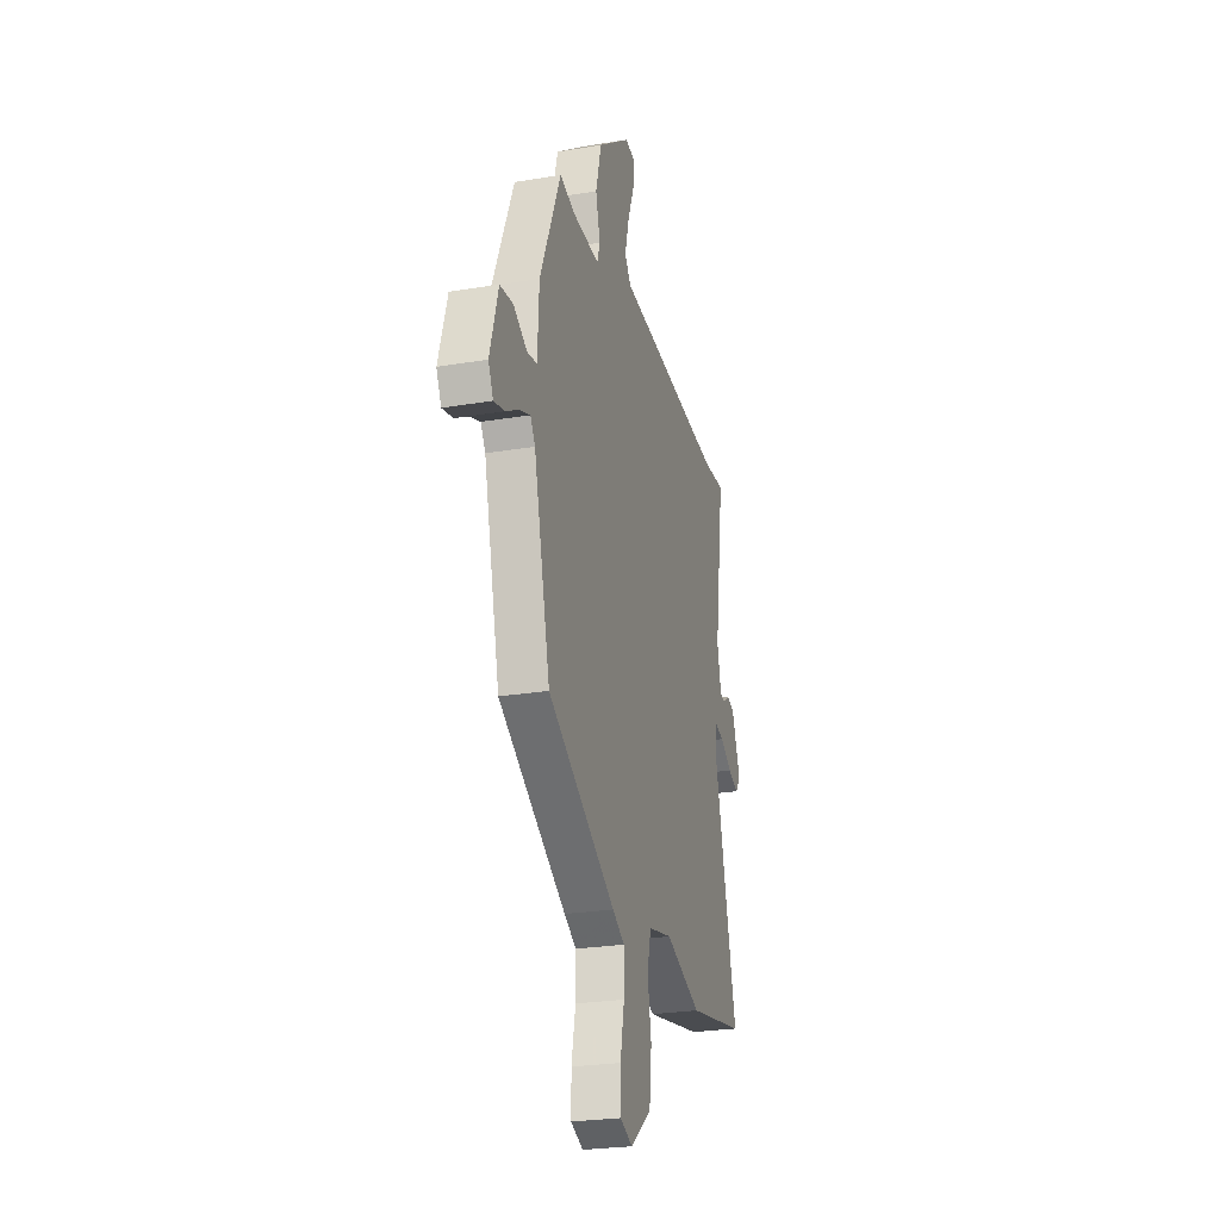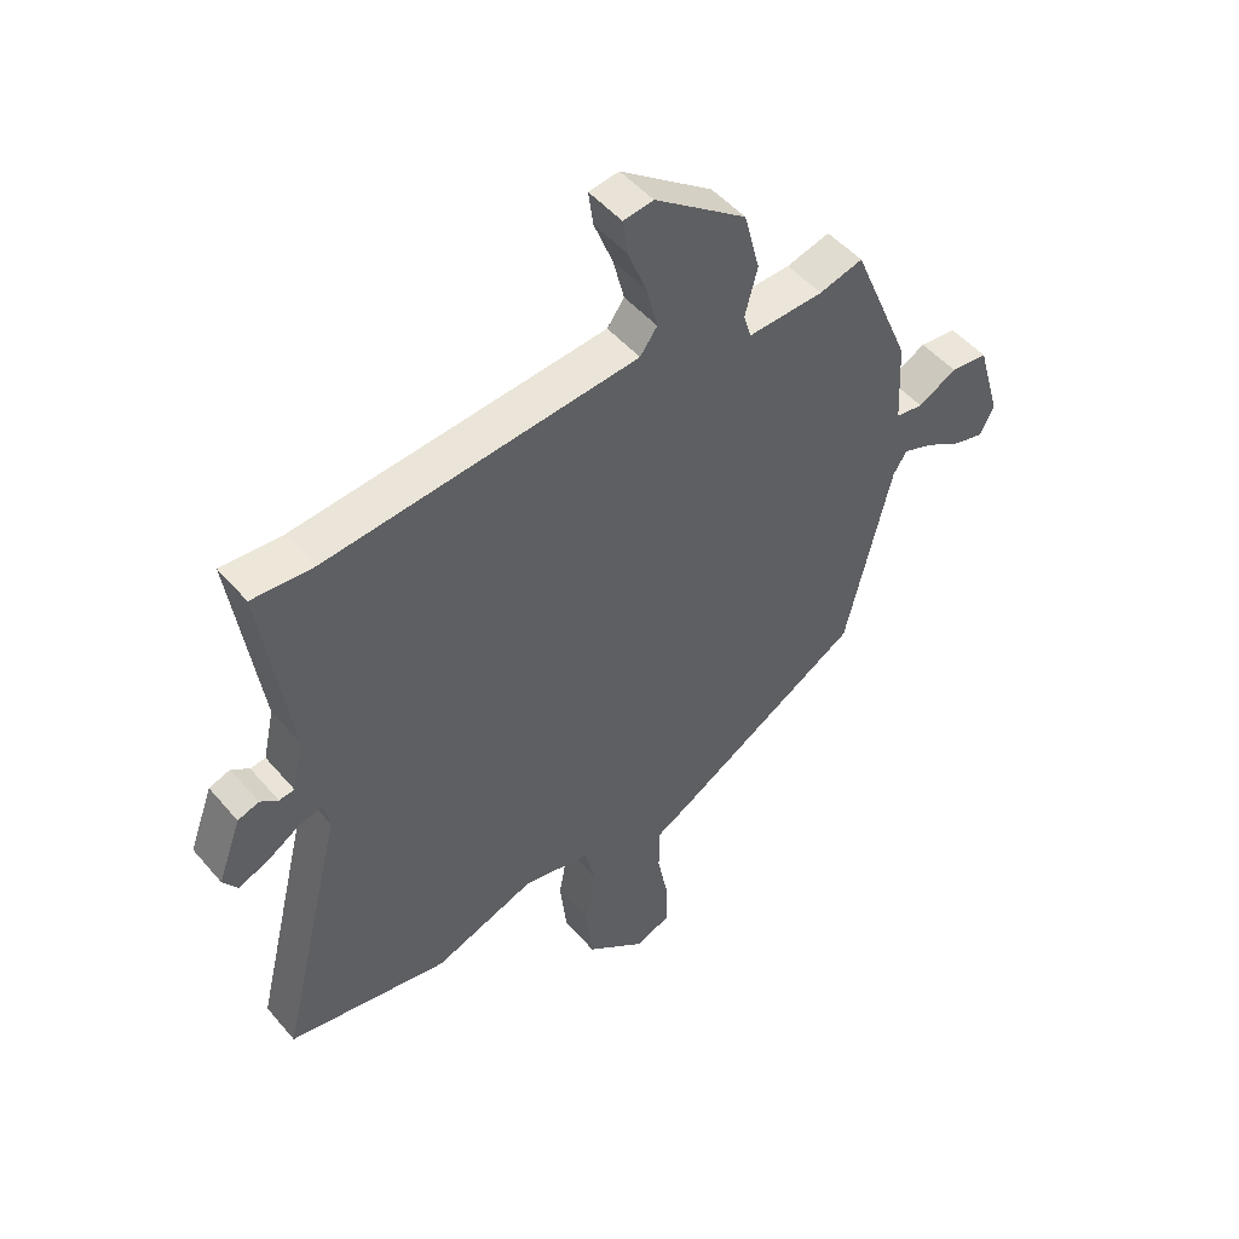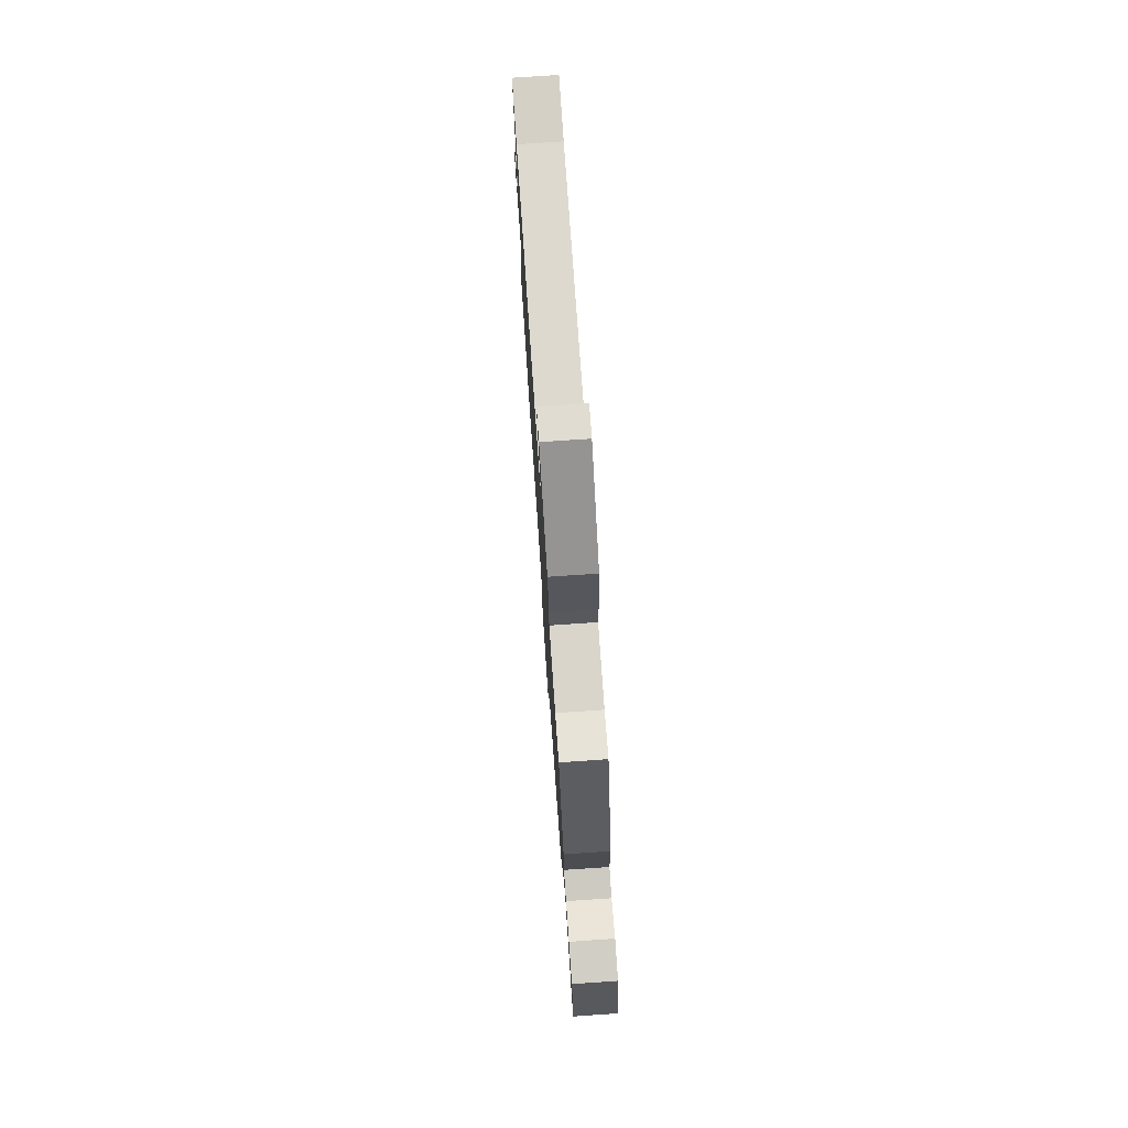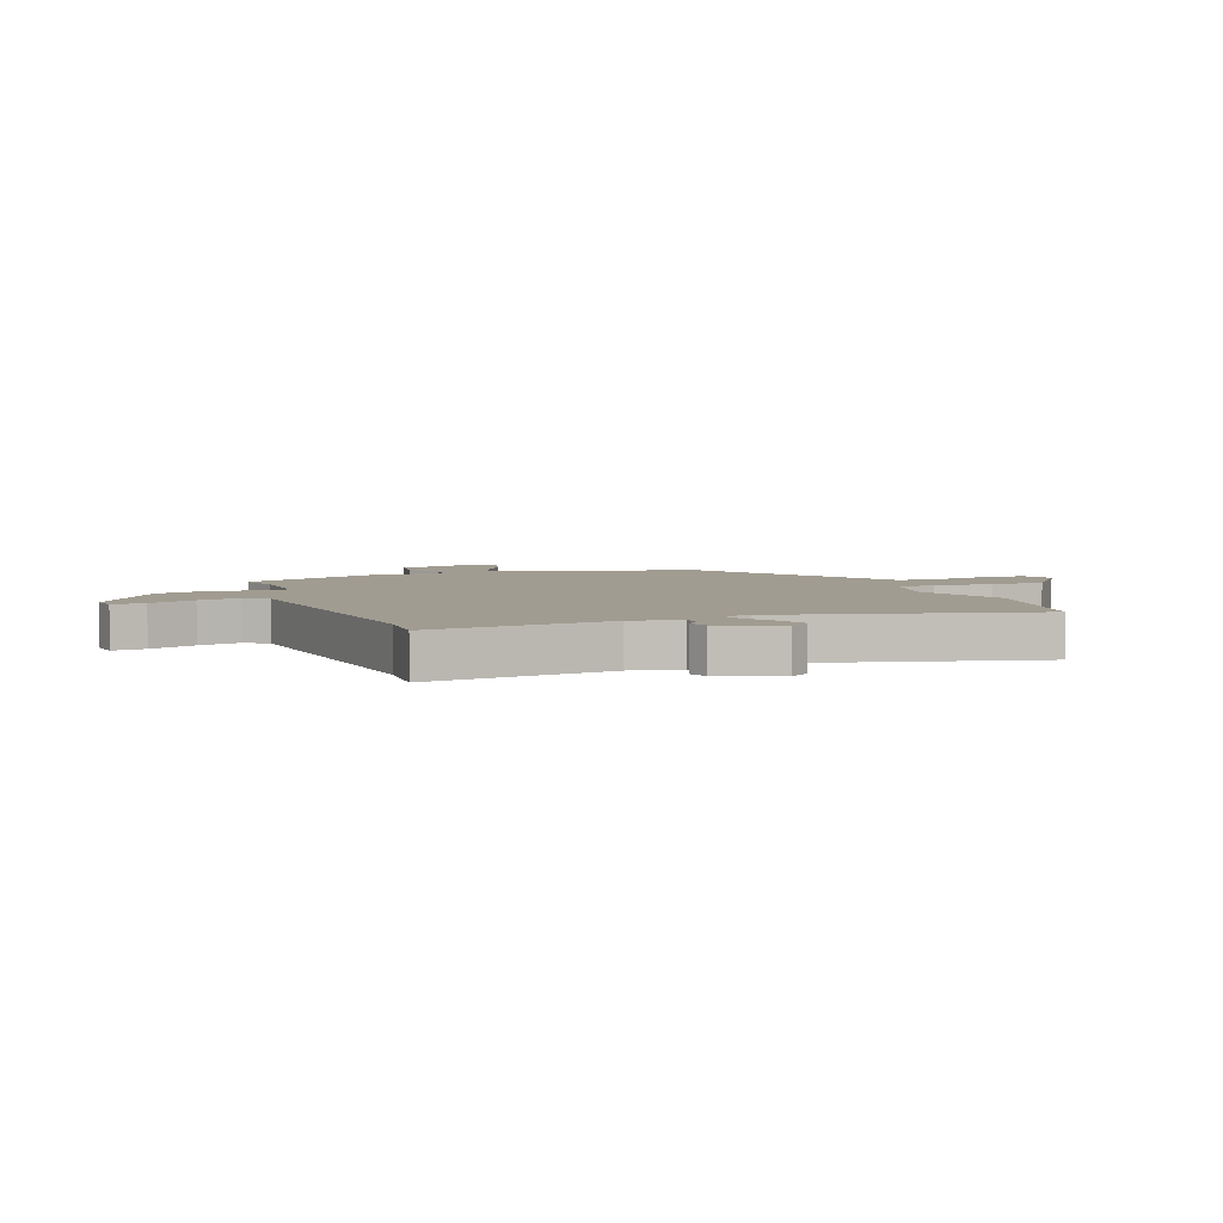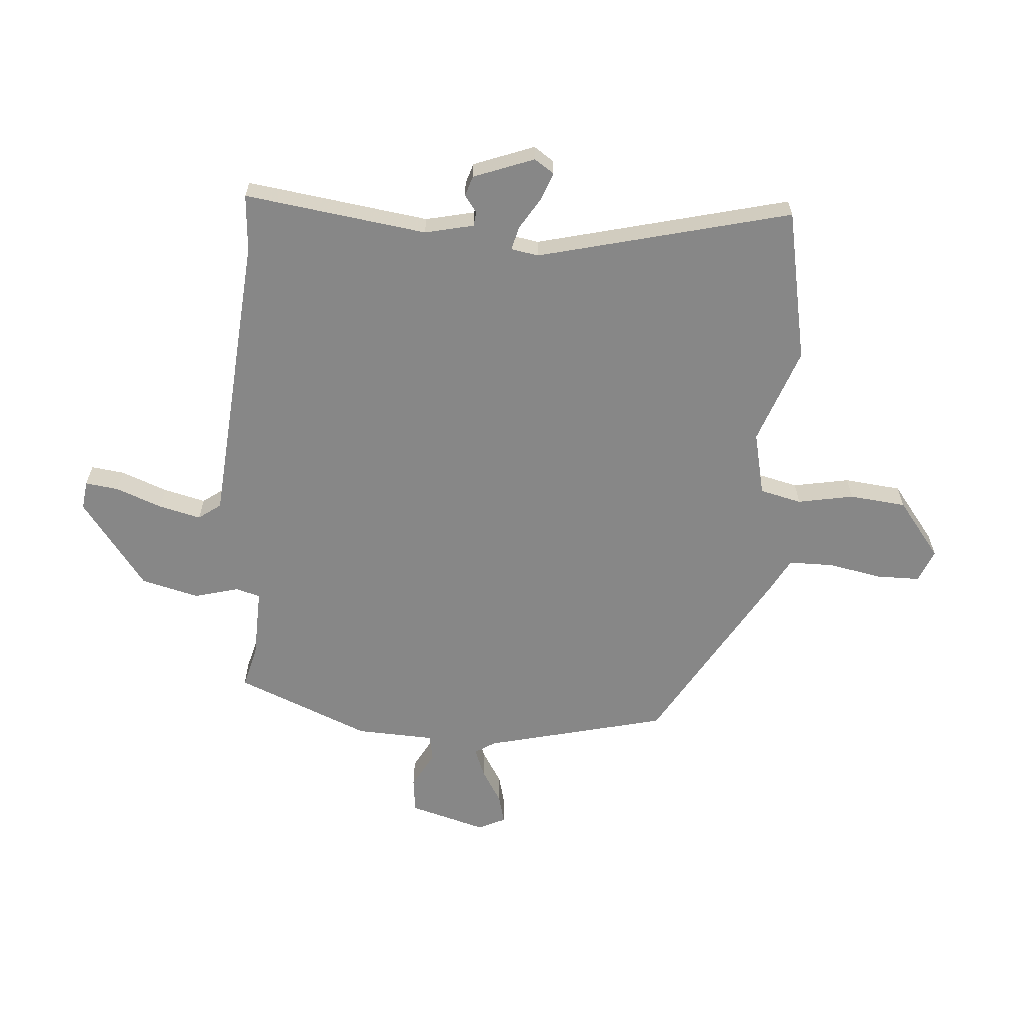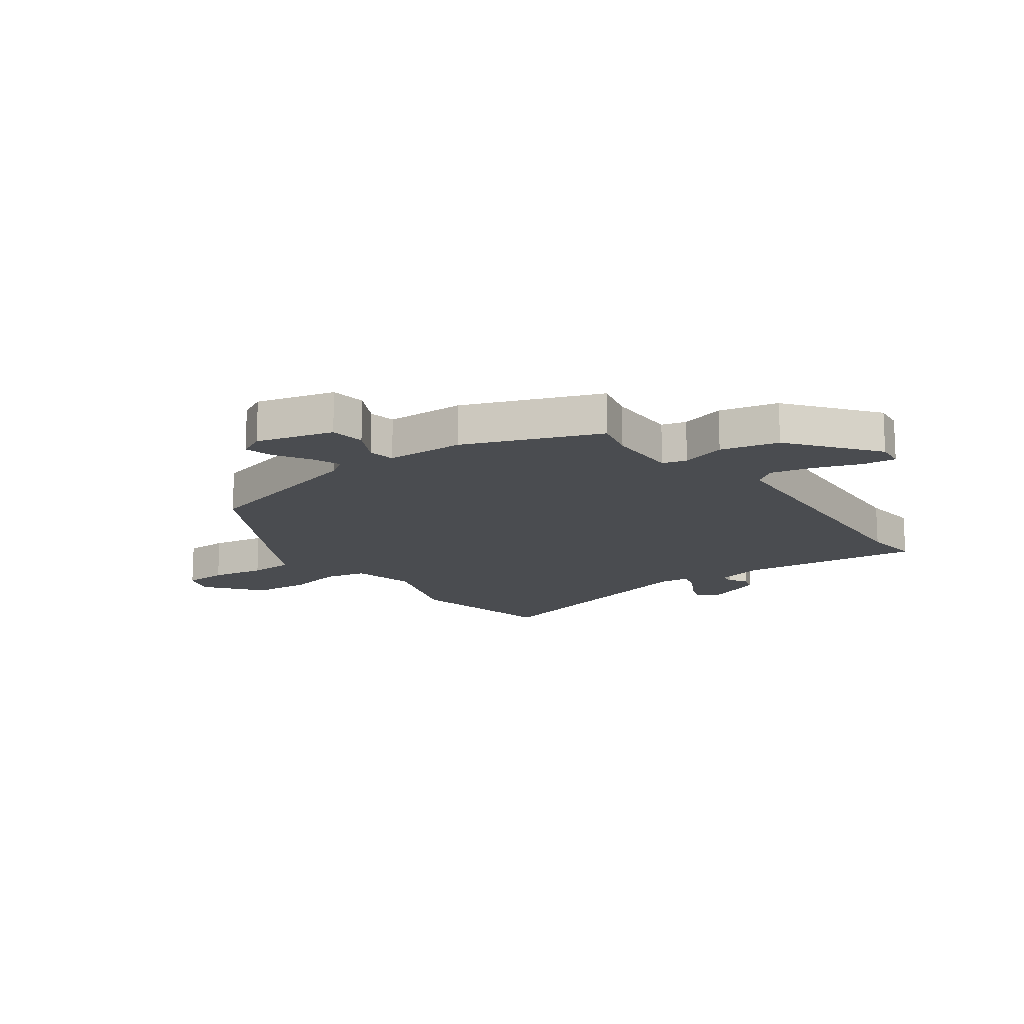
<metadata>
{"format":"obj","ext":"obj","renderer":"f3d","projection":"perspective","resolution":1024,"background":"white","views":[{"elev":-25.5,"azim":-74.9,"up":"+Z"},{"elev":49.5,"azim":141.3,"up":"+Z"},{"elev":76.7,"azim":-93.9,"up":"+Z"},{"elev":4.5,"azim":69.4,"up":"+Y"},{"elev":-62.4,"azim":86.0,"up":"+Y"},{"elev":-15.1,"azim":-52.5,"up":"+Y"}]}
</metadata>
<code>
v -0.471 0.07 -0.341
v -0.549 0.07 -0.016
v -0.572 0.07 0.02
v -0.624 0.07 0
v -0.685 0.07 -0.036
v -0.737 0.07 -0.049
v -0.76 0.07 -0.001
v -0.72 0.07 0.136
v -0.657 0.07 0.143
v -0.592 0.07 0.107
v -0.545 0.07 0.115
v -0.538 0.07 0.255
v -0.438 0.07 0.493
v -0.364 0.07 0.473
v -0.236 0.07 0.468
v -0.223 0.07 0.511
v -0.244 0.07 0.591
v -0.217 0.07 0.694
v -0.061 0.07 0.809
v -0.01 0.07 0.802
v -0.018 0.07 0.743
v -0.05 0.07 0.661
v -0.069 0.07 0.586
v -0.04 0.07 0.546
v 0.487 0.07 0.499
v 0.59 0.07 0.506
v 0.543 0.07 0.181
v 0.562 0.07 0.094
v 0.588 0.07 0.091
v 0.618 0.07 0.113
v 0.654 0.07 0.101
v 0.694 0.07 -0.007
v 0.67 0.07 -0.042
v 0.62 0.07 -0.023
v 0.564 0.07 0.012
v 0.522 0.07 0.023
v 0.513 0.07 -0.026
v 0.623 0.07 -0.477
v 0.35 0.07 -0.529
v 0.178 0.07 -0.466
v 0.064 0.07 -0.491
v 0.046 0.07 -0.565
v 0.064 0.07 -0.665
v 0.053 0.07 -0.766
v -0.048 0.07 -0.843
v -0.107 0.07 -0.819
v -0.107 0.07 -0.742
v -0.088 0.07 -0.646
v -0.088 0.07 -0.566
v -0.146 0.07 -0.534
v -0.471 0 -0.341
v -0.549 0 -0.016
v -0.572 0 0.02
v -0.624 0 0
v -0.685 0 -0.036
v -0.737 0 -0.049
v -0.76 0 -0.001
v -0.72 0 0.136
v -0.657 0 0.143
v -0.592 0 0.107
v -0.545 0 0.115
v -0.538 0 0.255
v -0.438 0 0.493
v -0.364 0 0.473
v -0.236 0 0.468
v -0.223 0 0.511
v -0.244 0 0.591
v -0.217 0 0.694
v -0.061 0 0.809
v -0.01 0 0.802
v -0.018 0 0.743
v -0.05 0 0.661
v -0.069 0 0.586
v -0.04 0 0.546
v 0.487 0 0.499
v 0.59 0 0.506
v 0.543 0 0.181
v 0.562 0 0.094
v 0.588 0 0.091
v 0.618 0 0.113
v 0.654 0 0.101
v 0.694 0 -0.007
v 0.67 0 -0.042
v 0.62 0 -0.023
v 0.564 0 0.012
v 0.522 0 0.023
v 0.513 0 -0.026
v 0.623 0 -0.477
v 0.35 0 -0.529
v 0.178 0 -0.466
v 0.064 0 -0.491
v 0.046 0 -0.565
v 0.064 0 -0.665
v 0.053 0 -0.766
v -0.048 0 -0.843
v -0.107 0 -0.819
v -0.107 0 -0.742
v -0.088 0 -0.646
v -0.088 0 -0.566
v -0.146 0 -0.534
f 49 50 1 2
f 45 46 47 48
f 45 48 49
f 42 43 44 45
f 41 42 45 49
f 37 38 39 40
f 36 37 40 41
f 32 33 34 35
f 32 35 36
f 29 30 31 32
f 28 29 32 36
f 27 28 36 41
f 25 26 27 41
f 19 20 21 22
f 19 22 23
f 16 17 18 19
f 15 16 19 23
f 11 12 13 14
f 11 14 15
f 7 8 9 10
f 7 10 11
f 4 5 6 7
f 3 4 7 11
f 24 25 41 49
f 15 23 24 49
f 11 15 49
f 2 3 11 49
f 52 51 100 99
f 98 97 96 95
f 99 98 95
f 95 94 93 92
f 99 95 92 91
f 90 89 88 87
f 91 90 87 86
f 85 84 83 82
f 86 85 82
f 82 81 80 79
f 86 82 79 78
f 91 86 78 77
f 91 77 76 75
f 72 71 70 69
f 73 72 69
f 69 68 67 66
f 73 69 66 65
f 64 63 62 61
f 65 64 61
f 60 59 58 57
f 61 60 57
f 57 56 55 54
f 61 57 54 53
f 99 91 75 74
f 99 74 73 65
f 99 65 61
f 99 61 53 52
f 1 51 52 2
f 2 52 53 3
f 3 53 54 4
f 4 54 55 5
f 5 55 56 6
f 6 56 57 7
f 7 57 58 8
f 8 58 59 9
f 9 59 60 10
f 10 60 61 11
f 11 61 62 12
f 12 62 63 13
f 13 63 64 14
f 14 64 65 15
f 15 65 66 16
f 16 66 67 17
f 17 67 68 18
f 18 68 69 19
f 19 69 70 20
f 20 70 71 21
f 21 71 72 22
f 22 72 73 23
f 23 73 74 24
f 24 74 75 25
f 25 75 76 26
f 26 76 77 27
f 27 77 78 28
f 28 78 79 29
f 29 79 80 30
f 30 80 81 31
f 31 81 82 32
f 32 82 83 33
f 33 83 84 34
f 34 84 85 35
f 35 85 86 36
f 36 86 87 37
f 37 87 88 38
f 38 88 89 39
f 39 89 90 40
f 40 90 91 41
f 41 91 92 42
f 42 92 93 43
f 43 93 94 44
f 44 94 95 45
f 45 95 96 46
f 46 96 97 47
f 47 97 98 48
f 48 98 99 49
f 49 99 100 50
f 50 100 51 1

</code>
